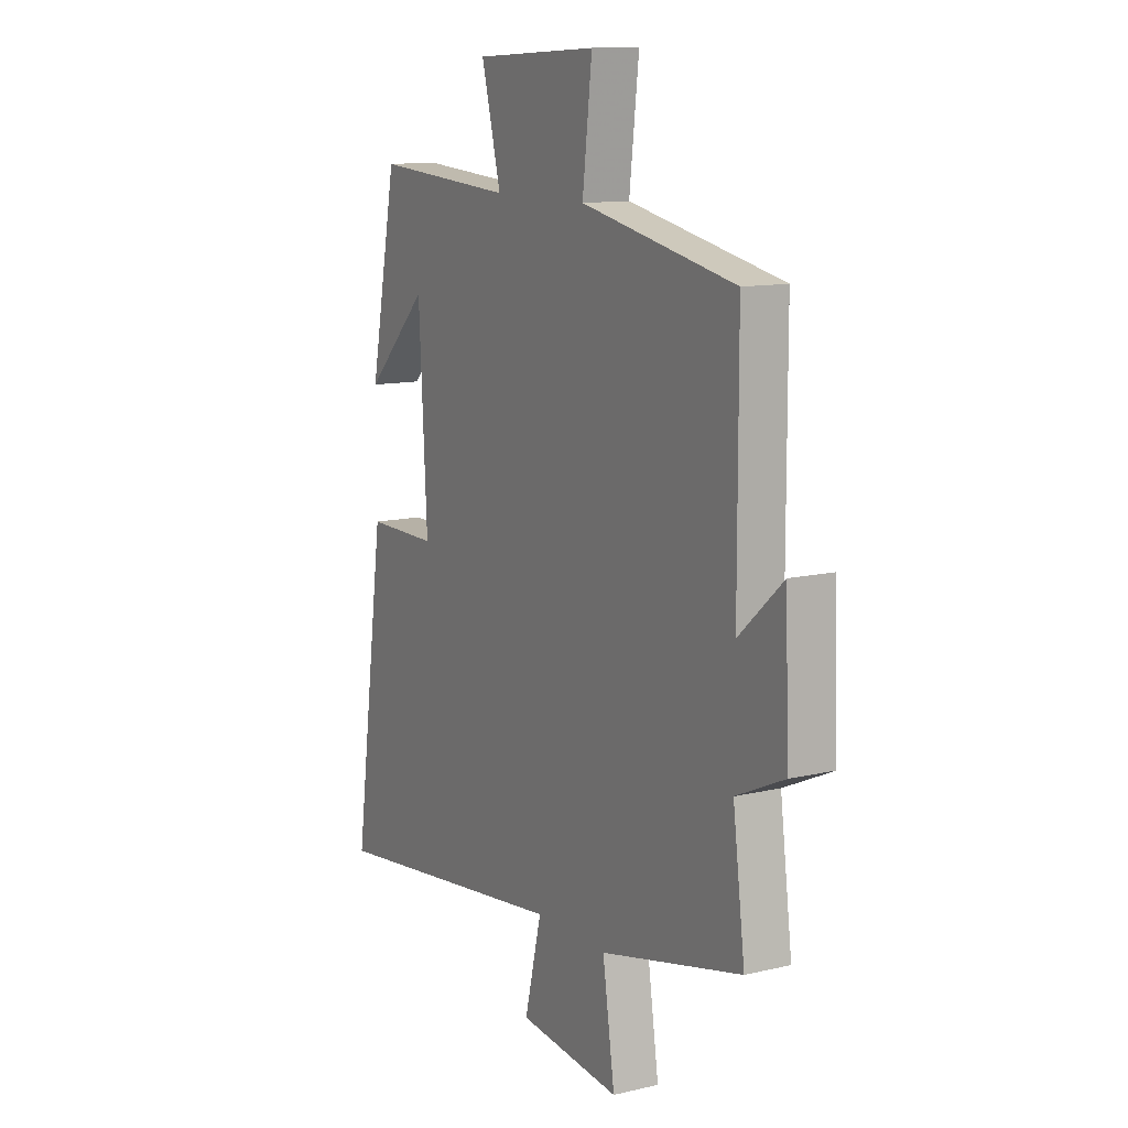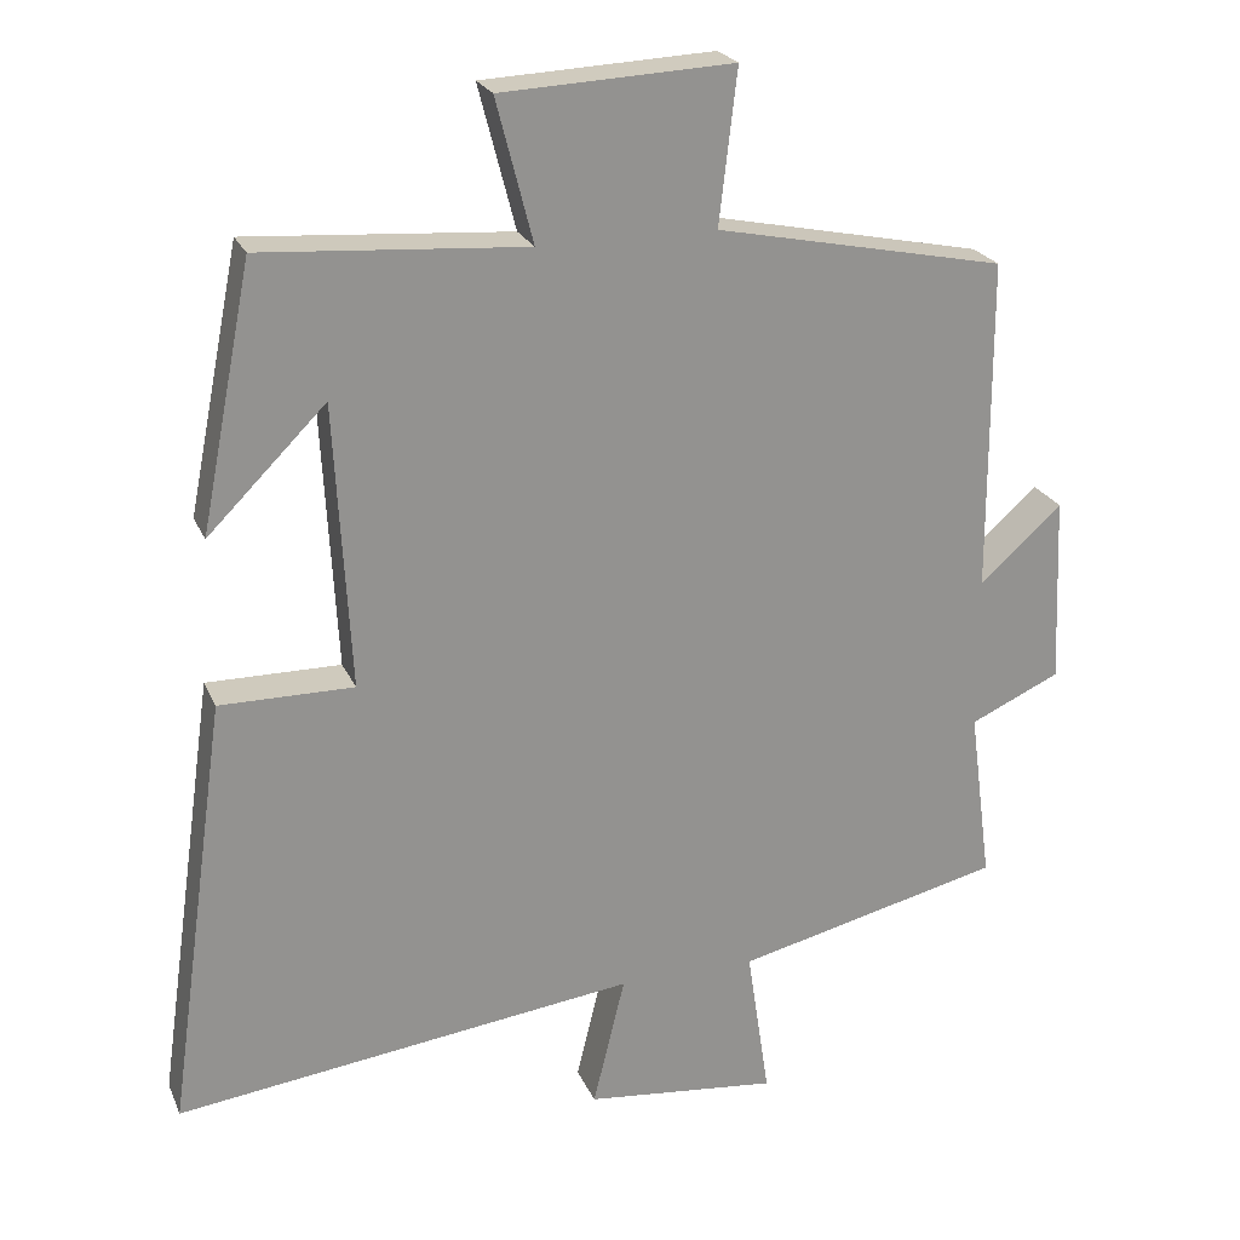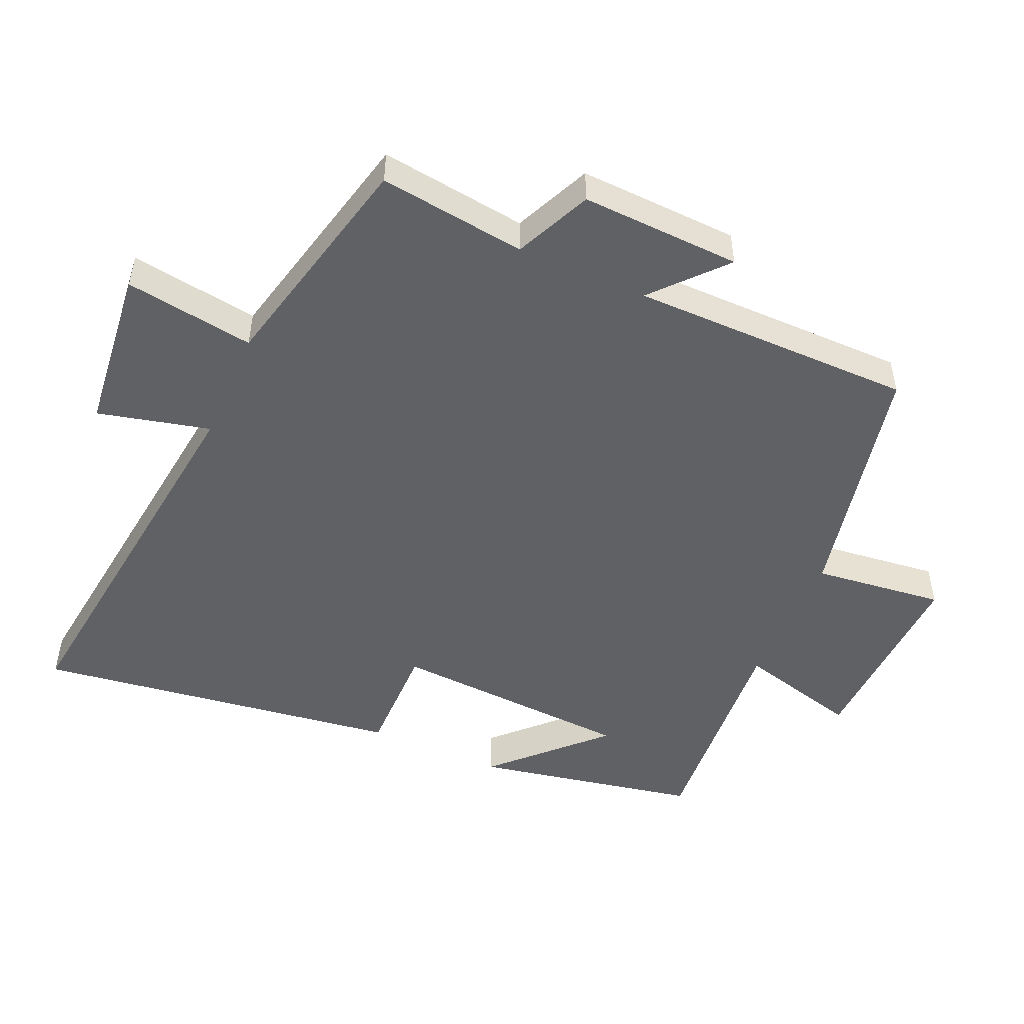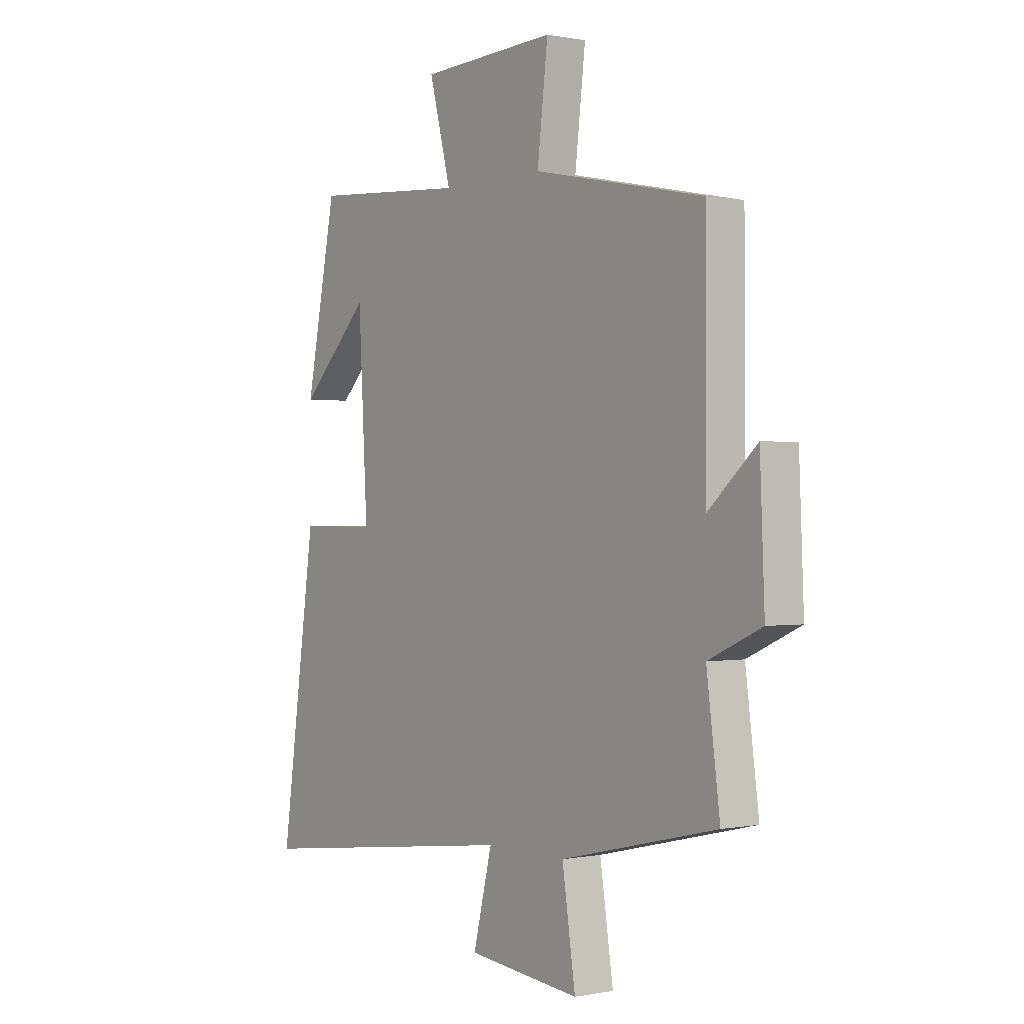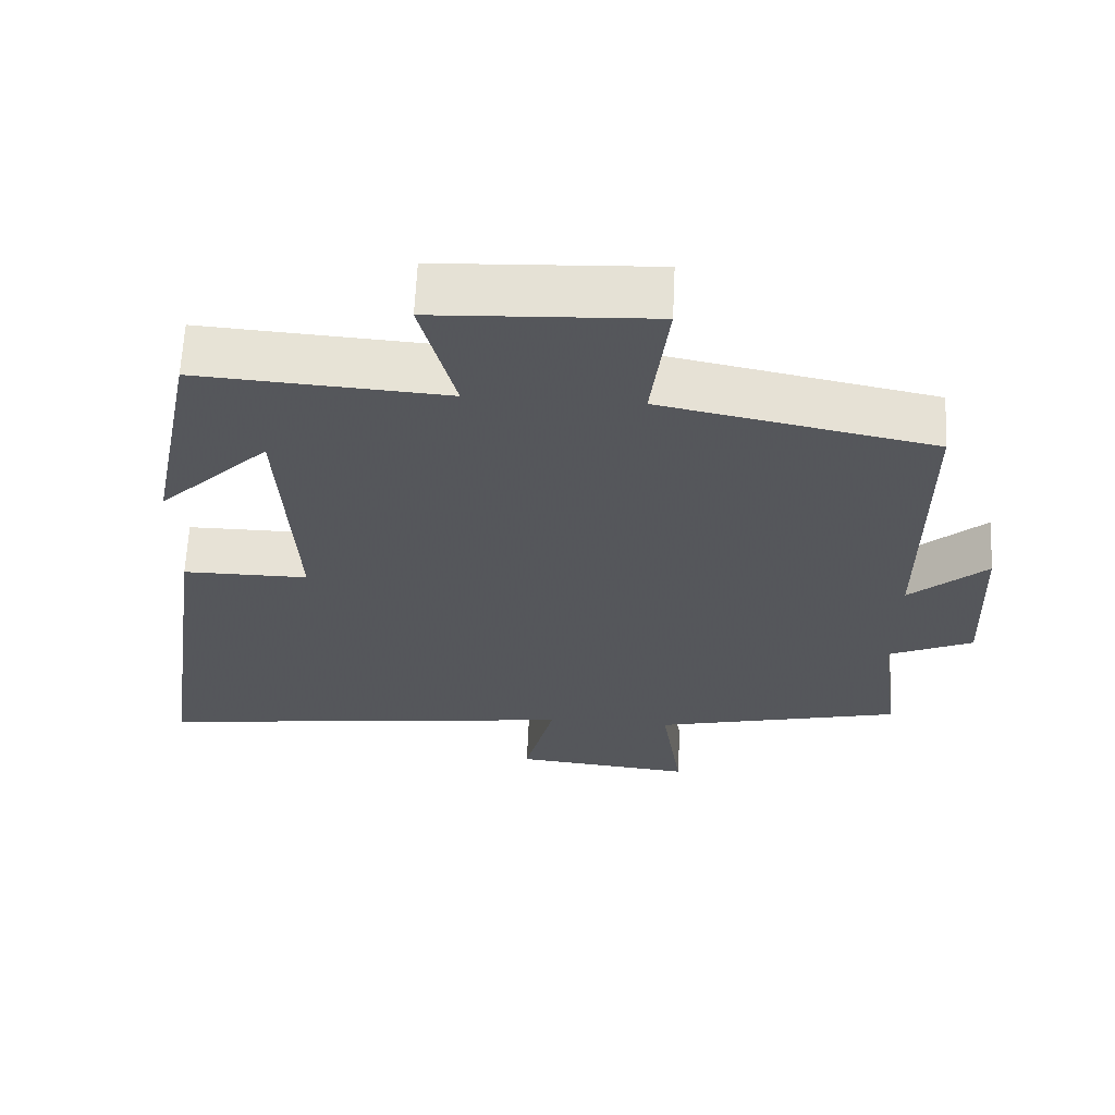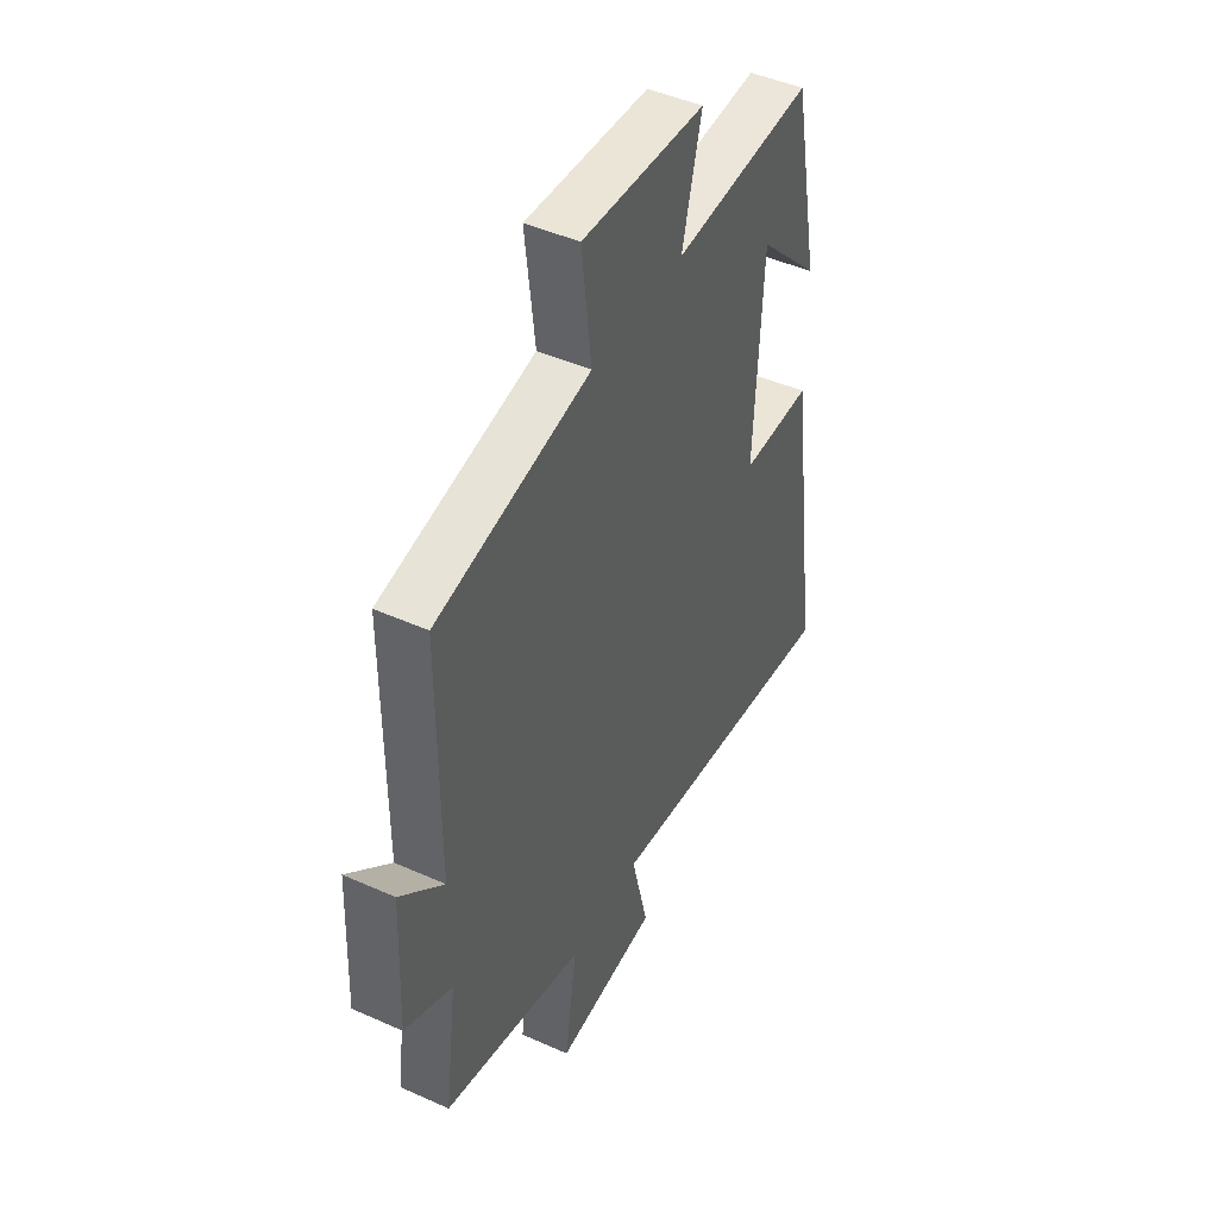
<metadata>
{"format":"obj","ext":"obj","renderer":"f3d","projection":"perspective","resolution":1024,"background":"white","views":[{"elev":11.8,"azim":-119.6,"up":"+Z"},{"elev":23.1,"azim":160.9,"up":"+Z"},{"elev":-50.1,"azim":-113.7,"up":"+Y"},{"elev":0.1,"azim":-126.7,"up":"+Z"},{"elev":63.7,"azim":-177.3,"up":"+Z"},{"elev":45.8,"azim":-62.8,"up":"+Z"}]}
</metadata>
<code>
v 0.577 0.07 -0.574
v -0.012 0.07 -0.5
v 0.029 0.07 -0.668
v -0.217 0.07 -0.694
v -0.188 0.07 -0.5
v -0.529 0.07 -0.419
v -0.5 0.07 -0.198
v -0.615 0.07 -0.146
v -0.605 0.07 0.094
v -0.5 0.07 0
v -0.499 0.07 0.424
v -0.129 0.07 0.5
v -0.152 0.07 0.696
v 0.144 0.07 0.682
v 0.097 0.07 0.5
v 0.434 0.07 0.524
v 0.5 0.07 0.189
v 0.349 0.07 0.34
v 0.329 0.07 -0.024
v 0.5 0.07 -0.023
v 0.577 0 -0.574
v -0.012 0 -0.5
v 0.029 0 -0.668
v -0.217 0 -0.694
v -0.188 0 -0.5
v -0.529 0 -0.419
v -0.5 0 -0.198
v -0.615 0 -0.146
v -0.605 0 0.094
v -0.5 0 0
v -0.499 0 0.424
v -0.129 0 0.5
v -0.152 0 0.696
v 0.144 0 0.682
v 0.097 0 0.5
v 0.434 0 0.524
v 0.5 0 0.189
v 0.349 0 0.34
v 0.329 0 -0.024
v 0.5 0 -0.023
f 19 20 1 2
f 18 19 2
f 16 17 18
f 15 16 18
f 15 18 2
f 12 13 14 15
f 12 15 2
f 11 12 2
f 10 11 2
f 7 8 9 10
f 7 10 2 3
f 5 6 7
f 5 7 3
f 3 4 5
f 22 21 40 39
f 22 39 38
f 38 37 36
f 38 36 35
f 22 38 35
f 35 34 33 32
f 22 35 32
f 22 32 31
f 22 31 30
f 30 29 28 27
f 23 22 30 27
f 27 26 25
f 23 27 25
f 25 24 23
f 1 21 22 2
f 2 22 23 3
f 3 23 24 4
f 4 24 25 5
f 5 25 26 6
f 6 26 27 7
f 7 27 28 8
f 8 28 29 9
f 9 29 30 10
f 10 30 31 11
f 11 31 32 12
f 12 32 33 13
f 13 33 34 14
f 14 34 35 15
f 15 35 36 16
f 16 36 37 17
f 17 37 38 18
f 18 38 39 19
f 19 39 40 20
f 20 40 21 1

</code>
